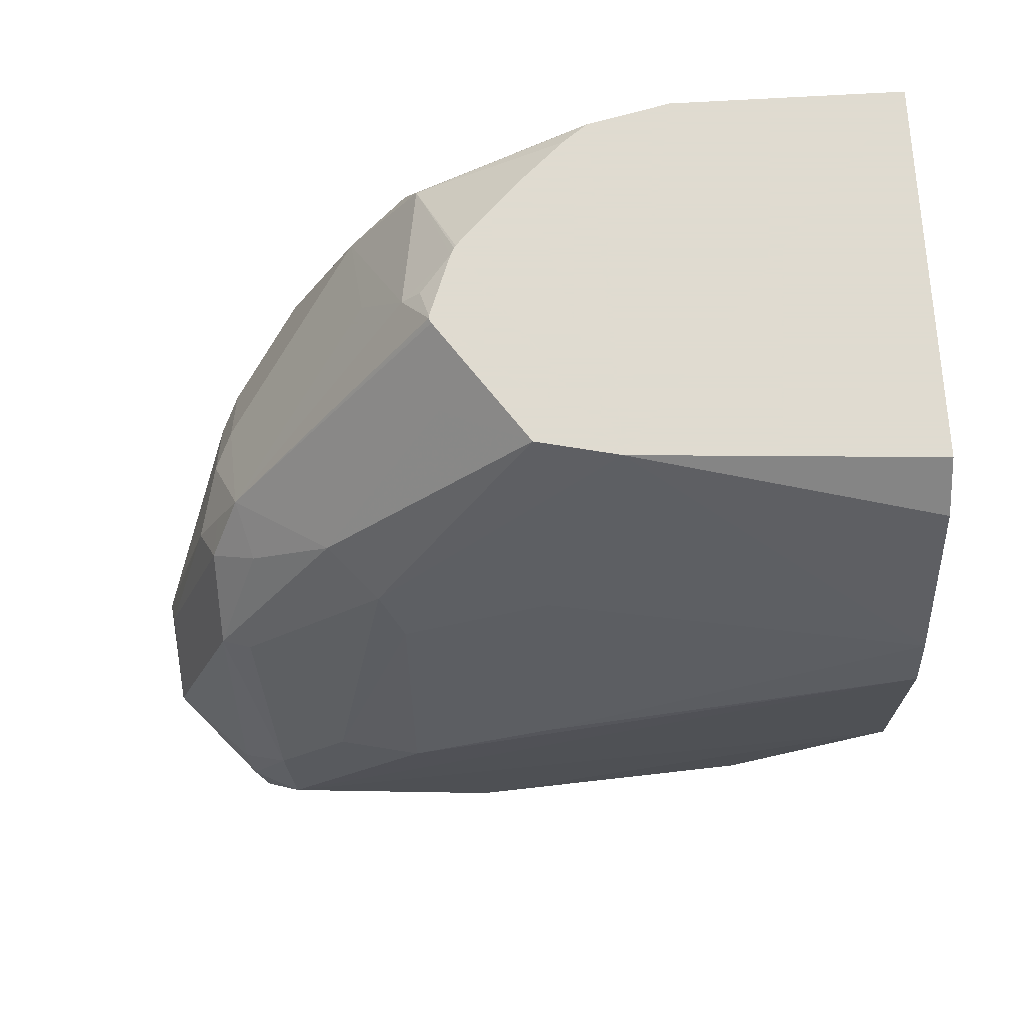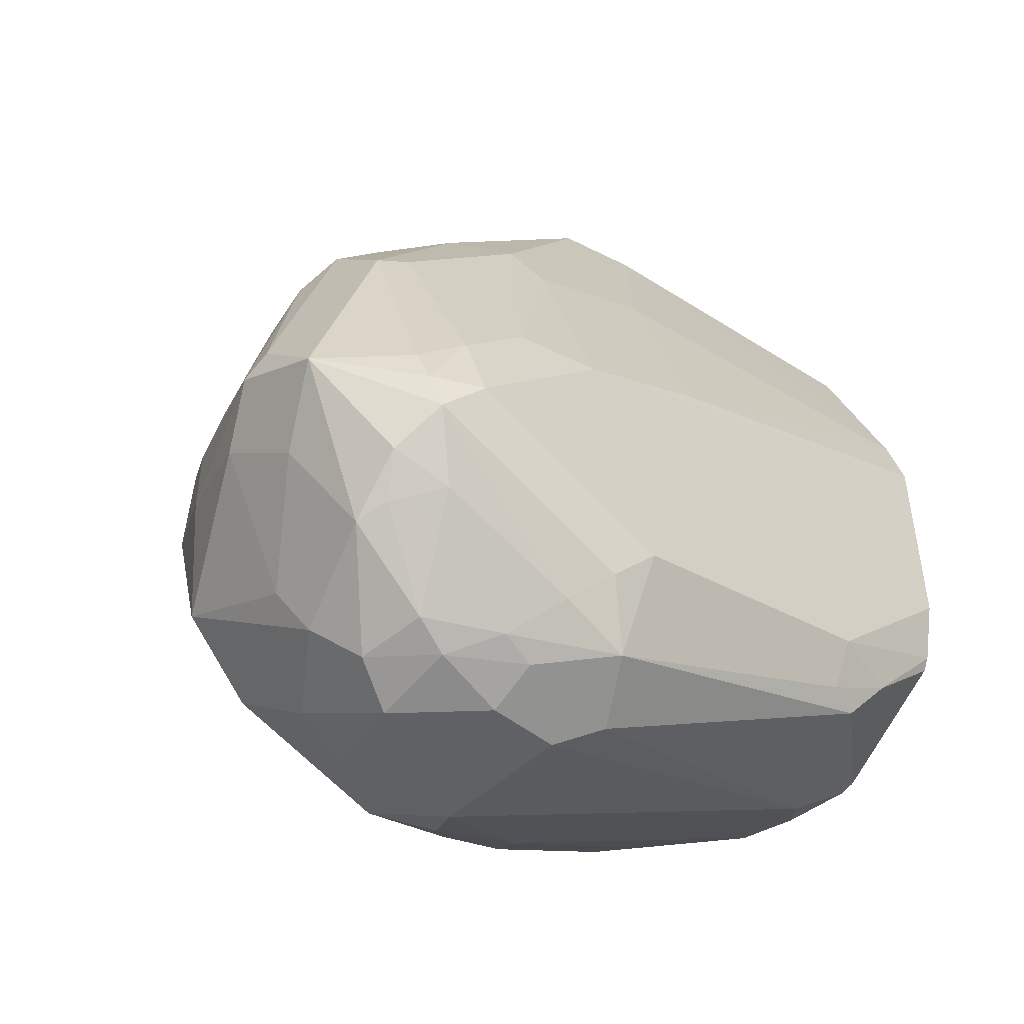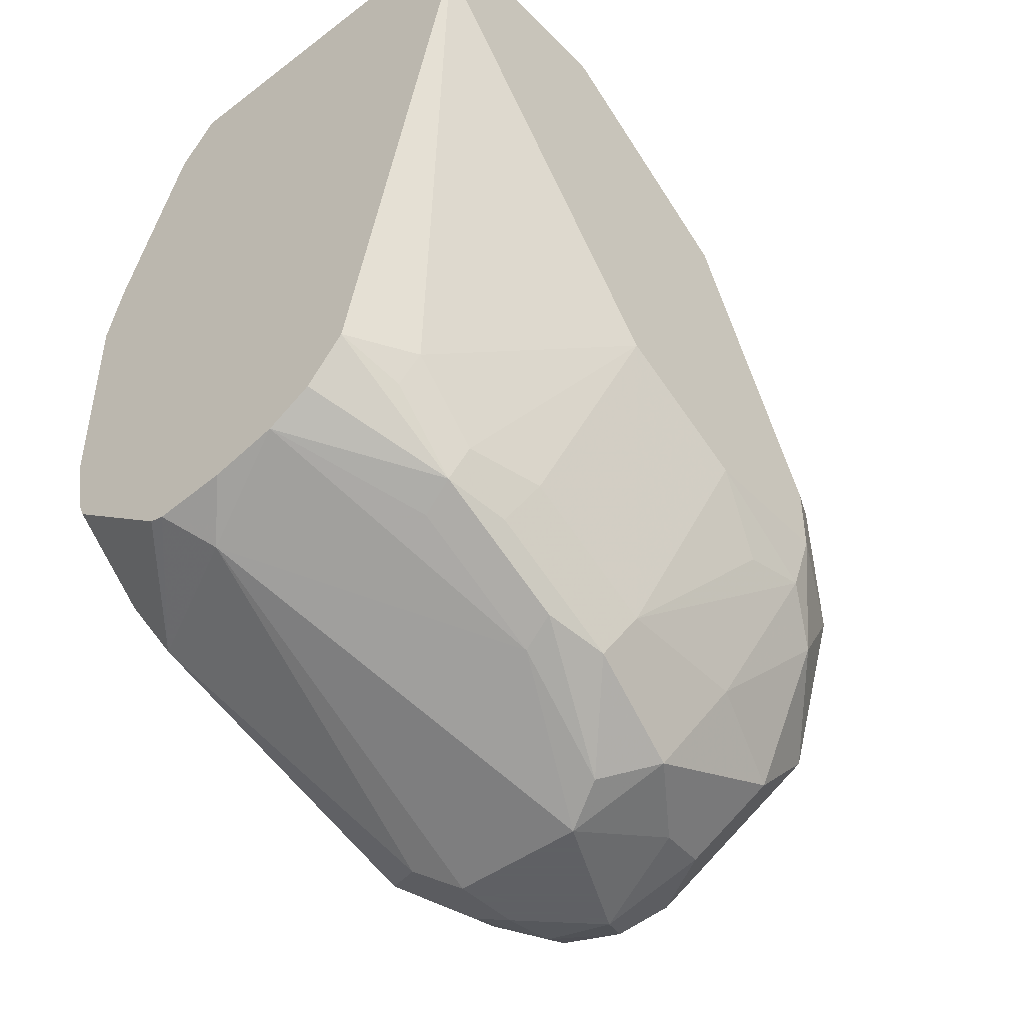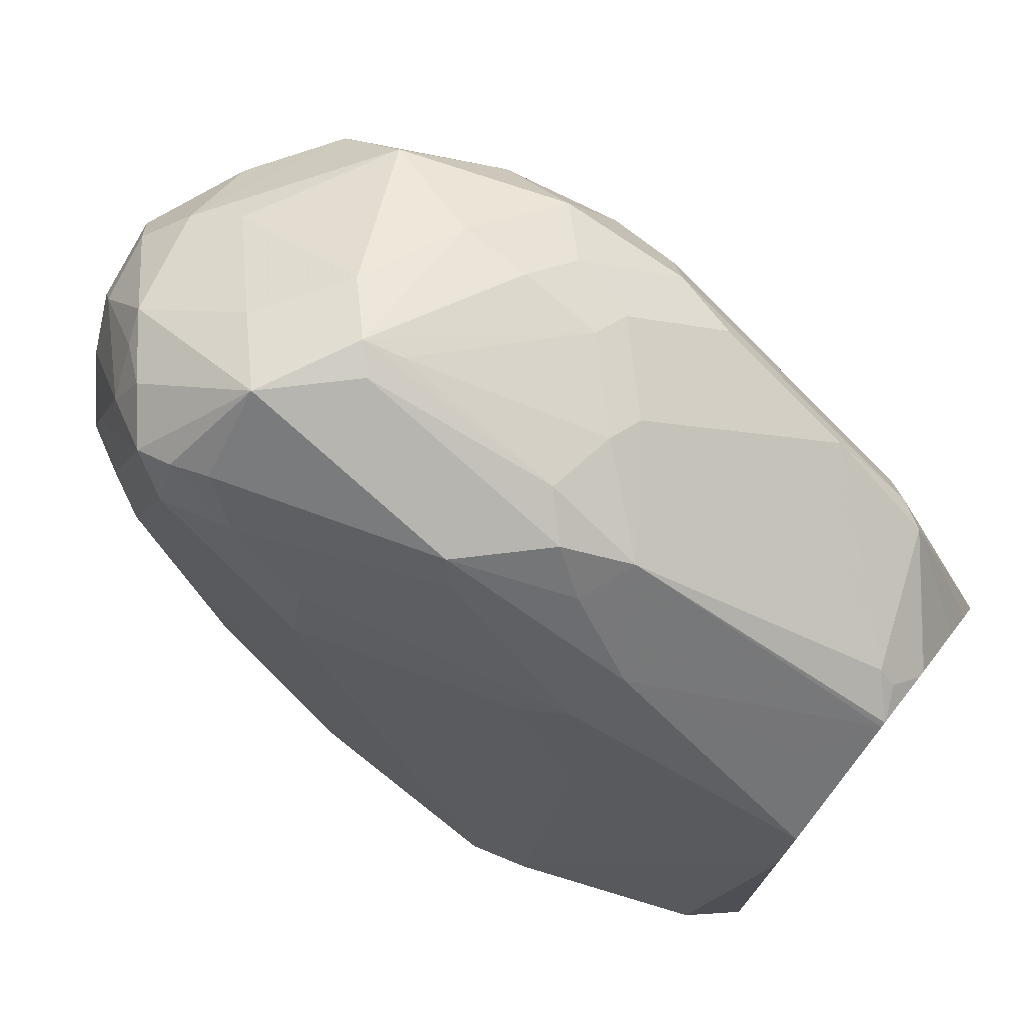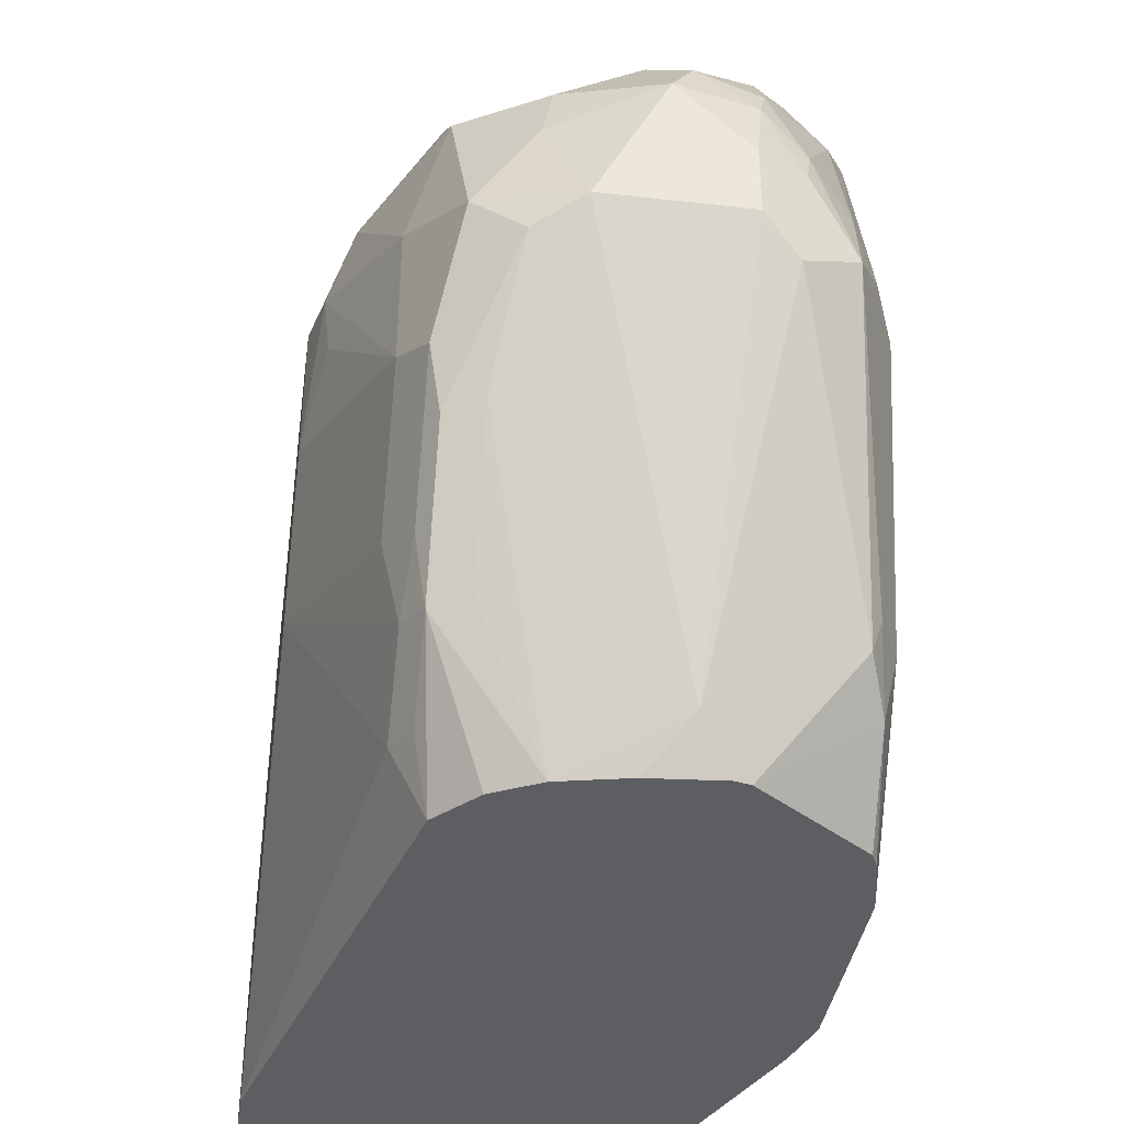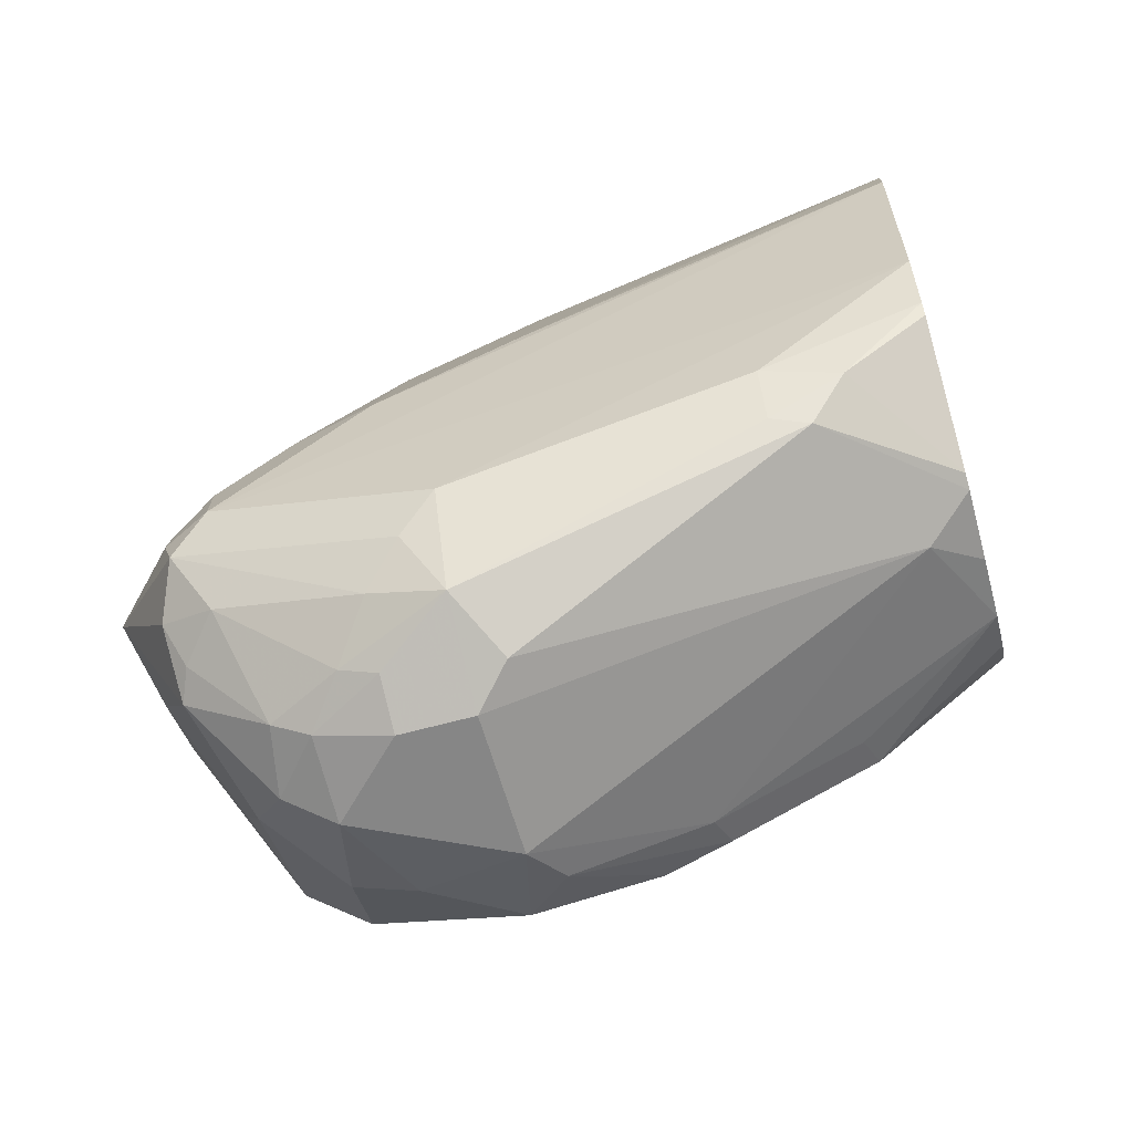
<metadata>
{"format":"obj","ext":"obj","renderer":"f3d","projection":"perspective","resolution":1024,"background":"white","views":[{"elev":70.2,"azim":-93.3,"up":"+Z"},{"elev":-46.5,"azim":-132.6,"up":"+Z"},{"elev":-45.3,"azim":40.9,"up":"+Z"},{"elev":74.1,"azim":-51.7,"up":"+Y"},{"elev":-38.3,"azim":171.8,"up":"+Y"},{"elev":-62.0,"azim":-74.3,"up":"+Z"}]}
</metadata>
<code>
v -0.1236 0.3375 0.08354
v -0.0802 0.3208 0.1003
v -0.0802 0.3208 0.08021
v -0.1103 0.3308 0.07018
v -0.1504 0.3358 0.07018
v -0.1303 0.3358 0.09024
v -0.1203 0.3208 0.1403
v -0.1203 0.3341 0.09357
v -0.0802 0.3158 0.1228
v -0.06684 0.3141 0.1069
v -0.05348 0.3074 0.09357
v -0.07018 0.3108 0.05013
v -0.1103 0.3108 0.03008
v -0.1337 0.3274 0.05347
v -0.1403 0.3208 0.0401
v -0.147 0.3141 0.02674
v -0.1629 0.3158 0.0401
v -0.1754 0.3108 0.05013
v -0.1738 0.3141 0.06016
v -0.1704 0.3158 0.07018
v -0.1504 0.3158 0.1303
v -0.1303 0.3158 0.1503
v -0.1203 0.3141 0.1537
v -0.1002 0.3158 0.1428
v -0.07018 0.3108 0.1253
v -0.05013 0.2907 0.1453
v -0.04679 0.294 0.127
v -0.0401 0.2807 0.1203
v -0.0401 0.2807 0.1003
v -0.05013 0.2907 0.07018
v -0.07018 0.2907 0.03008
v -0.1169 0.3041 0.01672
v -0.127 0.294 0.006692
v -0.1453 0.2907 0.01003
v -0.1554 0.3108 0.03008
v -0.1671 0.3007 0.03344
v -0.1679 0.2606 0.02005
v -0.1754 0.2506 0.03008
v -0.1804 0.3007 0.06016
v -0.1754 0.3032 0.08021
v -0.1704 0.3057 0.09024
v -0.1537 0.3074 0.1337
v -0.1537 0.2673 0.1738
v -0.1403 0.2807 0.1804
v -0.1353 0.3032 0.1604
v -0.1203 0.3074 0.1671
v -0.09023 0.3108 0.1453
v -0.05013 0.2707 0.1854
v -0.04679 0.2539 0.2072
v -0.0401 0.2406 0.2005
v -0.0401 0.2406 0.1003
v -0.04345 0.2773 0.08354
v -0.06016 0.2606 0.0401
v -0.07352 0.2473 0.01338
v -0.09023 0.2707 0.01003
v -0.09357 0.2873 0.01338
v -0.1103 0.2907 0.01003
v -0.1203 0.2807 0
v -0.1428 0.2807 0.005025
v -0.1554 0.2707 0.01003
v -0.1671 0.2406 0.01338
v -0.1804 0.2406 0.0401
v -0.1804 0.2606 0.1003
v -0.1817 0.1178 0.1003
v -0.1817 0.1178 0.1604
v -0.1754 0.2832 0.1003
v -0.1604 0.2606 0.1604
v -0.1604 0.2206 0.1804
v -0.1537 0.2272 0.1938
v -0.1403 0.2012 0.2399
v -0.1355 0.223 0.2399
v -0.1353 0.2238 0.2399
v -0.1203 0.2473 0.2272
v -0.101 0.2479 0.2399
v -0.1002 0.2483 0.2399
v -0.09954 0.2486 0.2399
v -0.09023 0.2556 0.2306
v -0.0802 0.2673 0.2072
v -0.05013 0.2506 0.2155
v -0.04512 0.2037 0.2399
v -0.0444 0.2005 0.2399
v -0.0401 0.1812 0.2399
v -0.06016 0.2206 0.0401
v -0.04512 0.2581 0.08021
v -0.0401 0.2005 0.1203
v -0.06684 0.2139 0.02674
v -0.08689 0.2339 0.006692
v -0.1002 0.2406 0
v -0.1403 0.2606 0
v -0.1537 0.2606 0.006692
v -0.1403 0.2406 0
v -0.1504 0.2306 0.005025
v -0.1704 0.1504 0.04513
v -0.1738 0.1604 0.0468
v -0.1804 0.1604 0.06016
v -0.1804 0.2206 0.1203
v -0.1777 0.1178 0.08202
v -0.177 0.1178 0.177
v -0.1571 0.1178 0.2273
v -0.1457 0.1183 0.2399
v -0.09884 0.2485 0.2399
v -0.09023 0.2506 0.2356
v -0.08162 0.242 0.2399
v -0.07973 0.2411 0.2399
v -0.07907 0.2406 0.2399
v -0.06016 0.2217 0.2399
v -0.05013 0.2105 0.2399
v -0.0401 0.1178 0.2399
v -0.06016 0.1805 0.06016
v -0.0401 0.1178 0.2205
v -0.06016 0.1404 0.1003
v -0.06516 0.1378 0.08021
v -0.06516 0.1579 0.06016
v -0.07018 0.1955 0.03008
v -0.06684 0.1738 0.0468
v -0.0802 0.198 0.02508
v -0.1303 0.1303 0.04513
v -0.1391 0.1178 0.05281
v -0.1433 0.1178 0.05391
v -0.1754 0.1404 0.05764
v -0.1758 0.1178 0.07812
v -0.1457 0.1178 0.2399
v -0.07466 0.1178 0.07807
v -0.07018 0.1353 0.07018
v -0.07018 0.1554 0.05013
v -0.0802 0.1579 0.04513
v -0.09897 0.1178 0.05889
v -0.1181 0.1178 0.05462
v -0.08586 0.1178 0.06582
f 64 129 123
f 64 127 129
f 64 128 127
f 64 118 128
f 64 119 118
f 64 95 97
f 64 97 121
f 63 96 68
f 63 67 66
f 63 65 96
f 63 68 67
f 64 121 119
f 64 123 110
f 68 98 70
f 64 108 122
f 64 122 99
f 64 99 98
f 64 98 65
f 65 98 96
f 68 96 98
f 68 70 69
f 70 99 100
f 70 100 122
f 70 122 108
f 70 108 82
f 62 95 64
f 70 82 81
f 70 81 80
f 64 110 108
f 61 95 62
f 54 86 87
f 61 93 94
f 48 79 49
f 70 80 107
f 49 79 80
f 49 80 50
f 50 80 81
f 50 81 82
f 51 83 84
f 51 84 52
f 51 85 83
f 52 84 83
f 52 83 53
f 53 83 86
f 53 86 54
f 61 94 95
f 54 87 88
f 55 88 58
f 55 58 56
f 56 58 57
f 58 88 91
f 58 91 89
f 58 89 59
f 59 89 90
f 59 90 60
f 60 90 61
f 61 90 89
f 61 89 91
f 61 91 92
f 61 92 93
f 54 88 55
f 70 107 106
f 93 119 120
f 70 105 104
f 92 117 93
f 93 117 118
f 93 118 119
f 93 120 94
f 94 120 95
f 95 120 97
f 97 120 121
f 99 122 100
f 101 103 102
f 109 113 115
f 110 123 112
f 110 112 111
f 112 123 124
f 91 117 92
f 112 124 125
f 113 125 115
f 114 125 126
f 114 126 116
f 116 126 127
f 116 127 117
f 117 127 128
f 117 128 118
f 119 121 120
f 123 129 125
f 123 125 124
f 125 127 126
f 125 129 127
f 48 77 79
f 112 125 113
f 88 117 91
f 88 116 117
f 87 116 88
f 70 104 103
f 70 103 101
f 70 101 76
f 70 76 75
f 70 75 74
f 70 74 72
f 70 72 71
f 70 98 99
f 72 74 73
f 76 101 77
f 77 101 102
f 77 102 103
f 77 103 79
f 79 103 104
f 79 104 105
f 79 105 106
f 79 106 107
f 79 107 80
f 83 85 109
f 83 109 115
f 83 115 86
f 85 110 111
f 85 111 112
f 85 112 113
f 85 113 109
f 86 114 87
f 86 115 125
f 86 125 114
f 87 114 116
f 70 106 105
f 48 78 77
f 7 23 24
f 46 78 48
f 10 25 26
f 10 26 27
f 10 27 11
f 11 28 29
f 11 29 30
f 11 30 12
f 11 27 28
f 12 31 32
f 12 32 13
f 12 30 31
f 13 32 15
f 13 15 14
f 15 32 16
f 9 25 10
f 16 32 33
f 16 34 35
f 16 35 17
f 17 35 36
f 17 36 18
f 18 36 37
f 18 37 38
f 18 38 62
f 18 62 39
f 18 39 19
f 19 39 40
f 19 40 20
f 20 40 41
f 20 41 21
f 16 33 34
f 21 42 43
f 9 47 25
f 8 24 9
f 1 2 3
f 1 3 4
f 46 48 47
f 1 5 6
f 1 6 7
f 1 7 8
f 1 8 9
f 1 9 2
f 2 10 11
f 2 11 3
f 2 9 10
f 3 11 12
f 3 12 4
f 9 24 47
f 4 12 13
f 4 14 5
f 5 14 15
f 5 15 16
f 5 16 17
f 5 17 18
f 5 18 19
f 5 19 20
f 5 20 21
f 5 21 6
f 6 21 22
f 6 22 7
f 7 22 23
f 7 24 8
f 4 13 14
f 21 43 44
f 1 4 5
f 21 45 22
f 34 36 35
f 36 60 37
f 37 60 61
f 37 61 38
f 38 61 62
f 39 63 66
f 39 66 40
f 39 62 64
f 39 64 65
f 39 65 63
f 40 66 43
f 40 43 42
f 40 42 41
f 34 60 36
f 43 66 67
f 43 68 69
f 43 69 70
f 43 70 71
f 43 71 72
f 43 72 44
f 44 46 45
f 44 72 73
f 44 73 74
f 44 74 46
f 46 74 75
f 46 75 76
f 46 77 78
f 21 44 45
f 43 67 68
f 34 59 60
f 46 76 77
f 33 58 59
f 33 59 34
f 22 45 46
f 22 46 23
f 23 46 24
f 24 46 47
f 25 47 48
f 25 48 26
f 26 48 49
f 26 49 27
f 27 49 28
f 28 49 50
f 28 50 82
f 28 82 108
f 28 108 110
f 21 41 42
f 28 85 51
f 32 58 33
f 32 57 58
f 32 56 57
f 31 56 32
f 28 110 85
f 31 54 55
f 31 55 56
f 30 53 31
f 30 52 53
f 29 52 30
f 29 51 52
f 28 51 29
f 31 53 54

</code>
